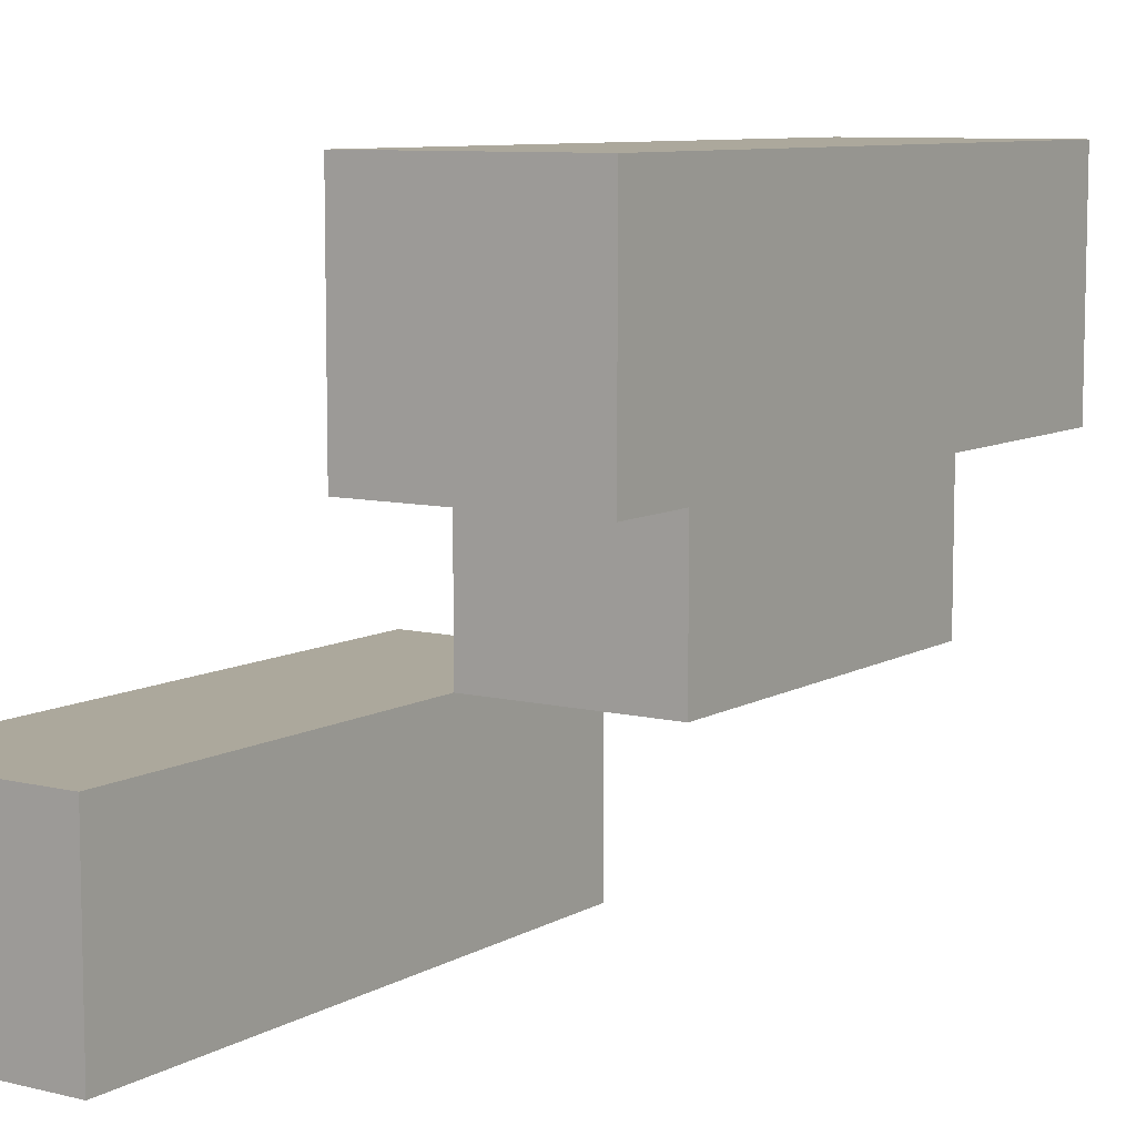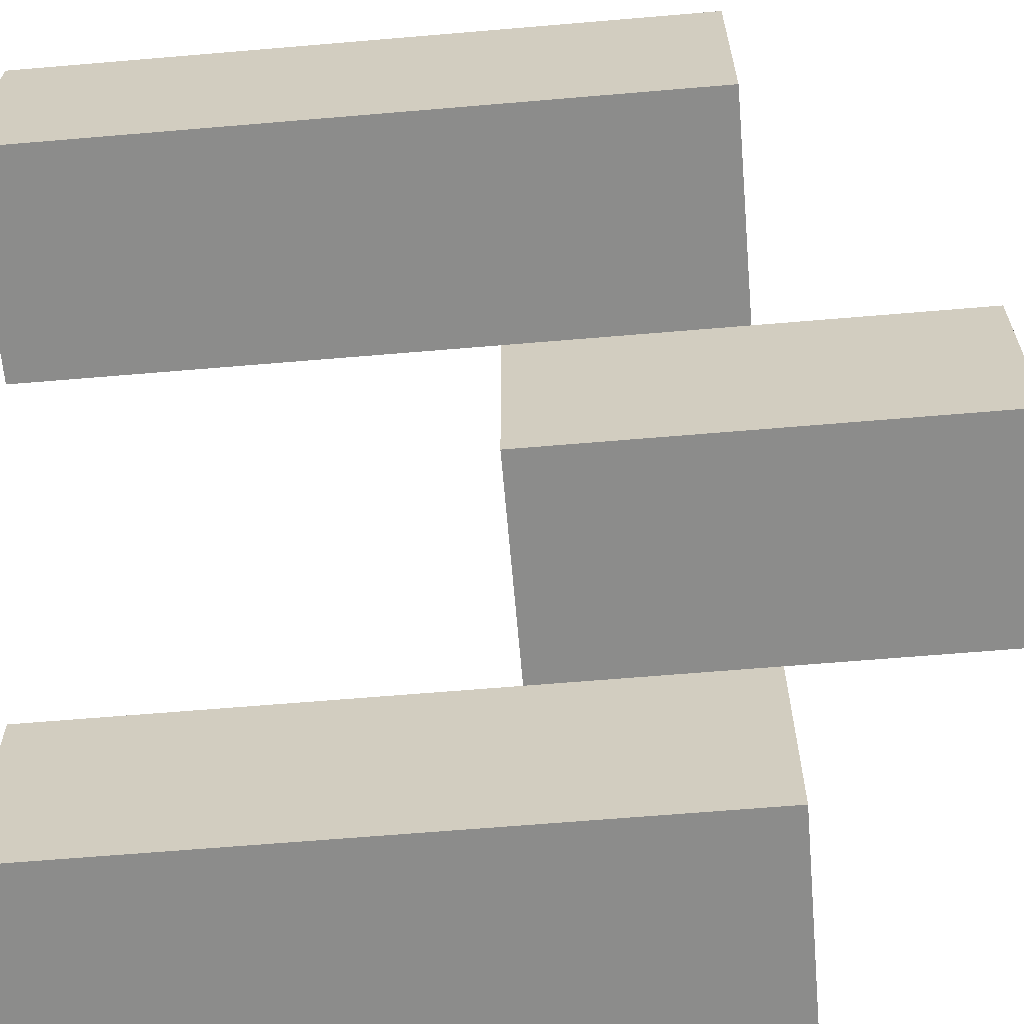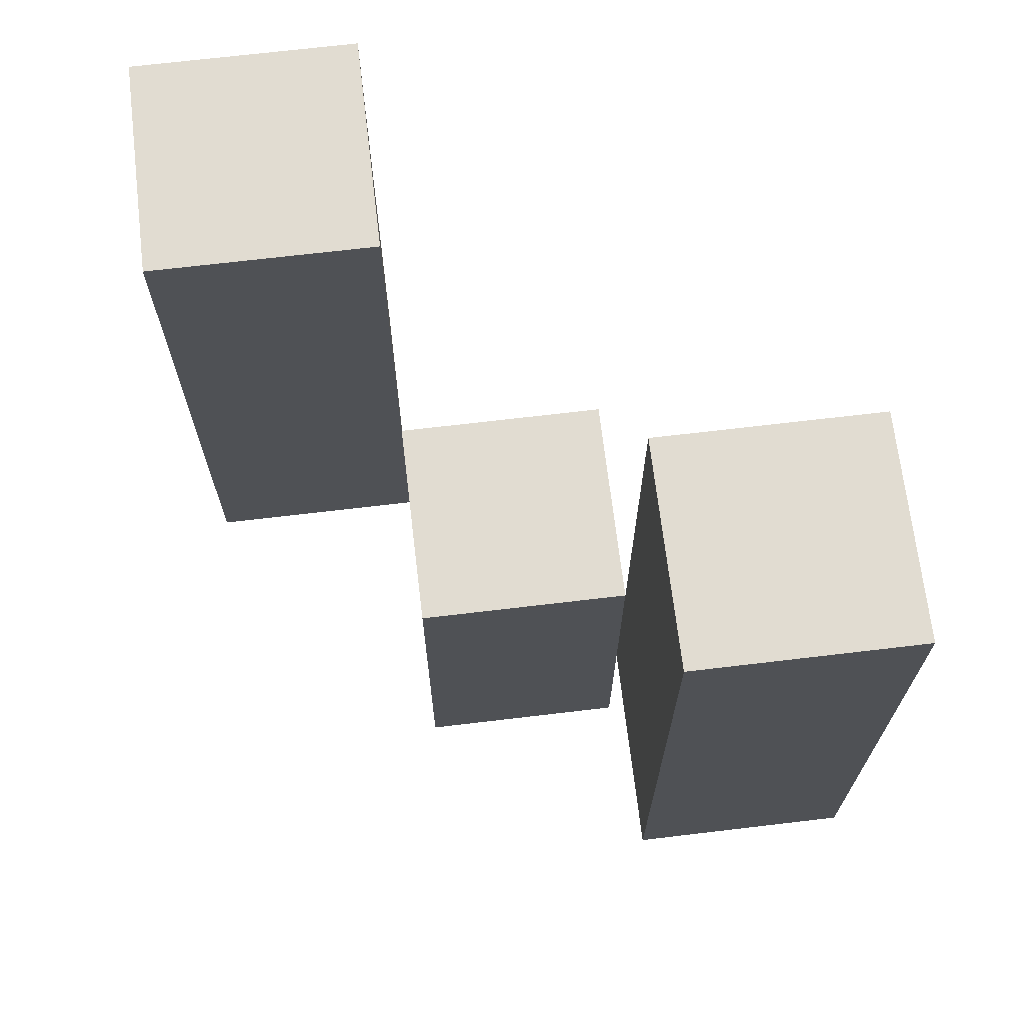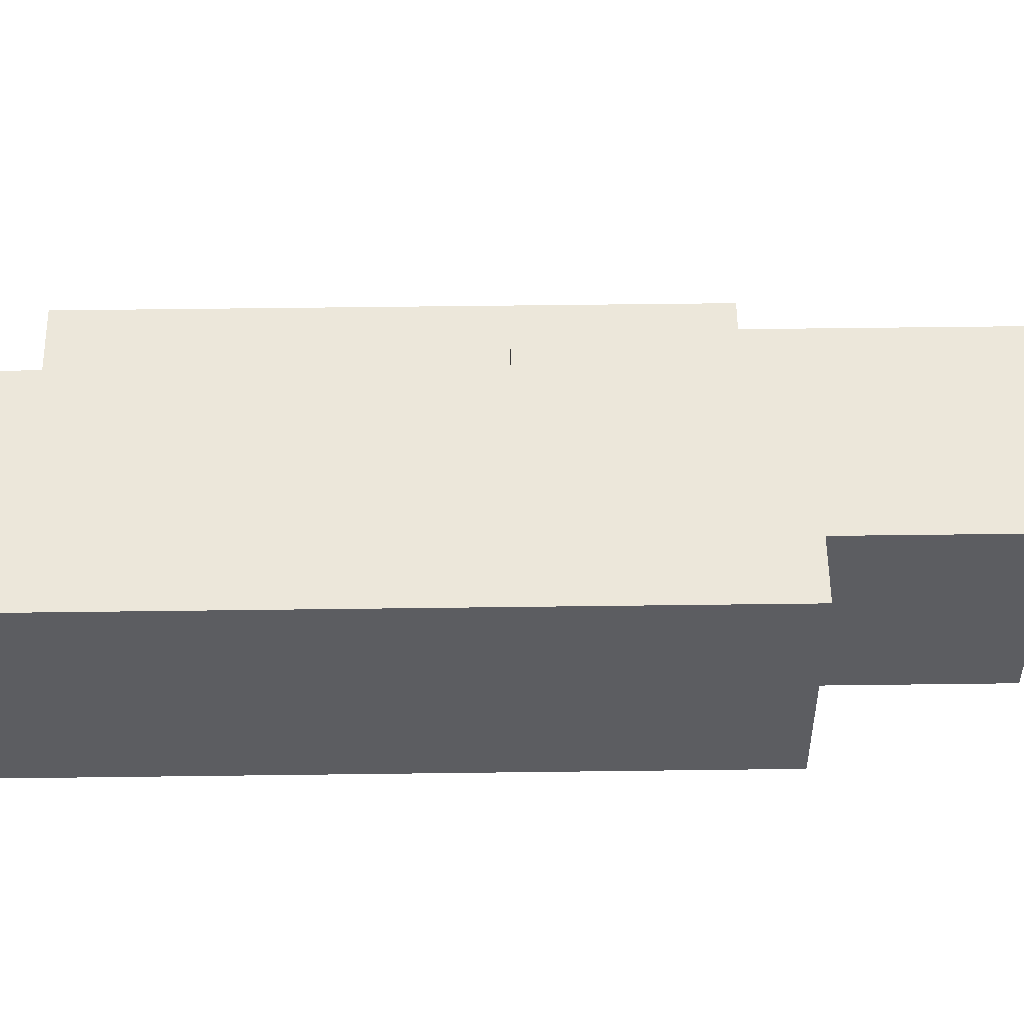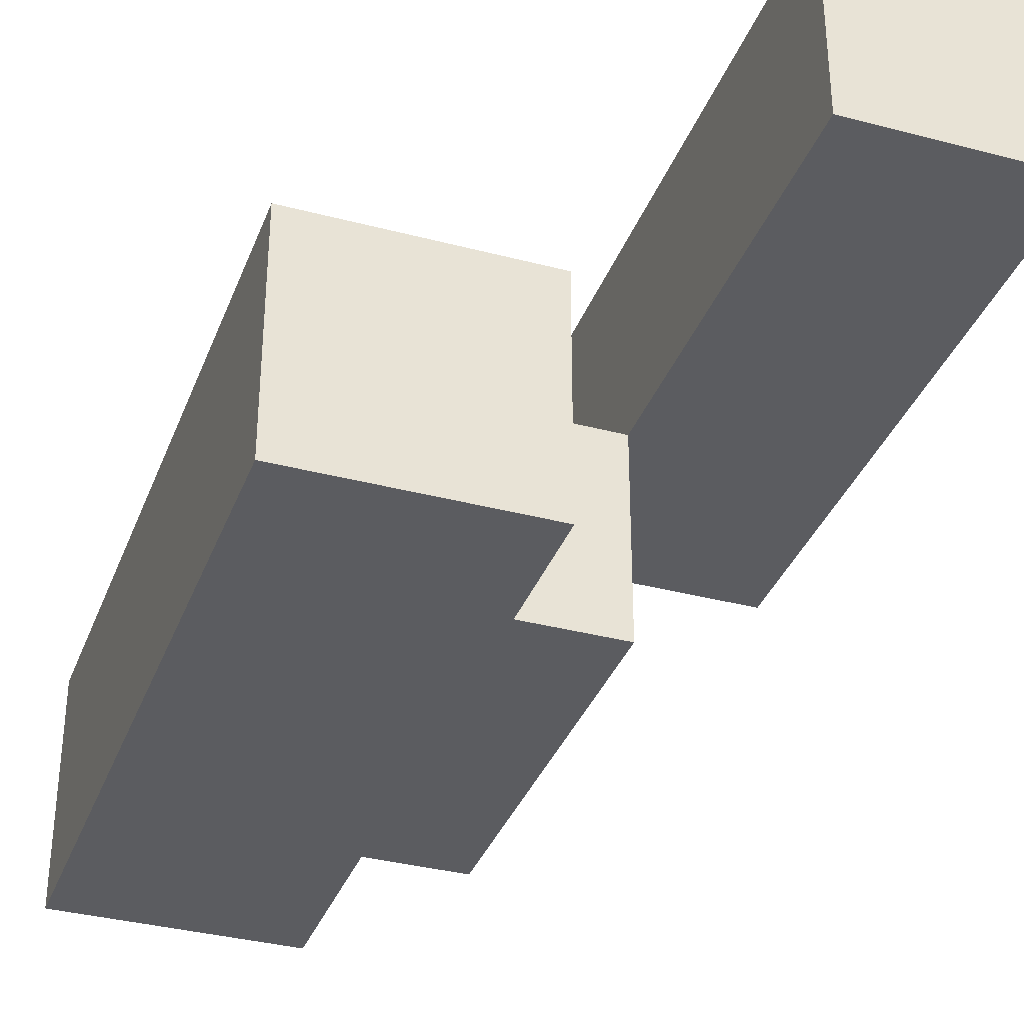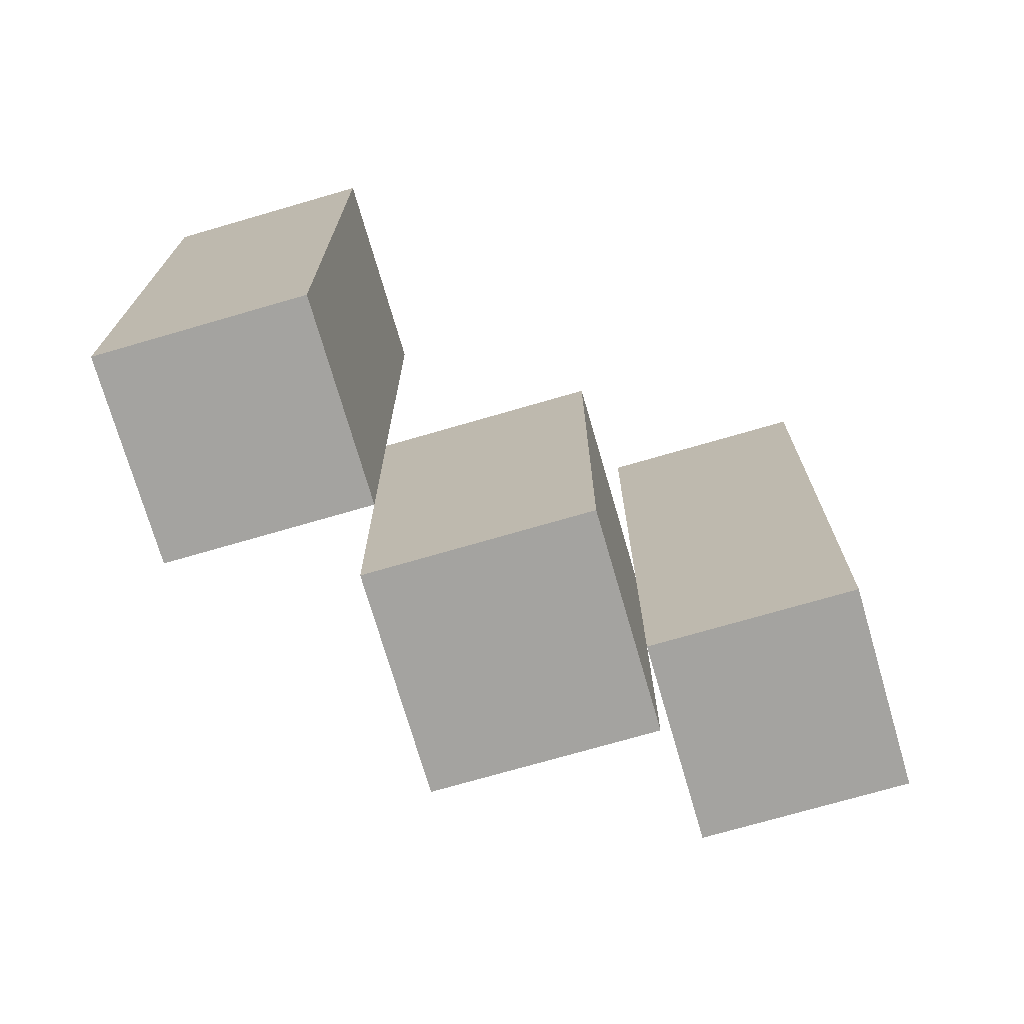
<metadata>
{"format":"obj","ext":"obj","renderer":"f3d","projection":"perspective","resolution":1024,"background":"white","views":[{"elev":8.5,"azim":-146.2,"up":"+Z"},{"elev":-64.1,"azim":-85.1,"up":"+Z"},{"elev":69.2,"azim":83.2,"up":"+Y"},{"elev":53.2,"azim":-90.8,"up":"+Z"},{"elev":-35.3,"azim":160.7,"up":"+Z"},{"elev":-73.0,"azim":16.2,"up":"+Y"}]}
</metadata>
<code>
o
v 17.9 1 37.9
v 17.9 1 37.8
v 17.9 1.3 37.9
v 17.9 1.3 37.8
v 18 0.9 37.8
v 18 0.9 37.7
v 18 1 37.8
v 18 1.1 37.8
v 18 1.1 37.7
v 18.1 1 37.7
v 18.1 1 37.6
v 18.1 1.1 37.7
v 18.1 1.3 37.7
v 18.1 1.3 37.6
v 18 1 37.9
v 18 1 37.8
v 18 1.1 37.8
v 18 1.3 37.9
v 18 1.3 37.8
v 18.1 0.9 37.8
v 18.1 0.9 37.7
v 18.1 1 37.7
v 18.1 1.1 37.8
v 18.1 1.1 37.7
v 18.2 1 37.7
v 18.2 1 37.6
v 18.2 1.3 37.7
v 18.2 1.3 37.6
v 17.9 1 37.9
v 17.9 1.3 37.9
v 18 1 37.9
v 18 1.3 37.9
v 18 0.9 37.8
v 18 1 37.8
v 18 1.1 37.8
v 18.1 0.9 37.8
v 18.1 1.1 37.8
v 18.1 1 37.7
v 18.1 1.1 37.7
v 18.1 1.3 37.7
v 18.2 1 37.7
v 18.2 1.3 37.7
v 17.9 1 37.8
v 17.9 1.3 37.8
v 18 1 37.8
v 18 1.1 37.8
v 18 1.3 37.8
v 18 0.9 37.7
v 18 1.1 37.7
v 18.1 0.9 37.7
v 18.1 1 37.7
v 18.1 1.1 37.7
v 18.1 1 37.6
v 18.1 1.3 37.6
v 18.2 1 37.6
v 18.2 1.3 37.6
v 18 0.9 37.8
v 18.1 0.9 37.8
v 18 0.9 37.7
v 18.1 0.9 37.7
v 17.9 1 37.9
v 18 1 37.9
v 17.9 1 37.8
v 18 1 37.8
v 18.1 1 37.7
v 18.2 1 37.7
v 18.1 1 37.6
v 18.2 1 37.6
v 18 1.1 37.8
v 18.1 1.1 37.8
v 18 1.1 37.7
v 18.1 1.1 37.7
v 17.9 1.3 37.9
v 18 1.3 37.9
v 17.9 1.3 37.8
v 18 1.3 37.8
v 18.1 1.3 37.7
v 18.2 1.3 37.7
v 18.1 1.3 37.6
v 18.2 1.3 37.6
f 3 2 1
f 4 2 3
f 7 6 5
f 8 6 7
f 9 6 8
f 12 11 10
f 13 11 12
f 14 11 13
f 15 16 17
f 15 17 18
f 18 17 19
f 20 21 22
f 20 22 23
f 23 22 24
f 25 26 27
f 27 26 28
f 31 30 29
f 32 30 31
f 36 34 33
f 36 35 34
f 37 35 36
f 41 39 38
f 41 40 39
f 42 40 41
f 43 44 45
f 45 44 46
f 46 44 47
f 48 49 50
f 50 49 51
f 51 49 52
f 53 54 55
f 55 54 56
f 59 58 57
f 60 58 59
f 63 62 61
f 64 62 63
f 67 66 65
f 68 66 67
f 69 70 71
f 71 70 72
f 73 74 75
f 75 74 76
f 77 78 79
f 79 78 80

</code>
